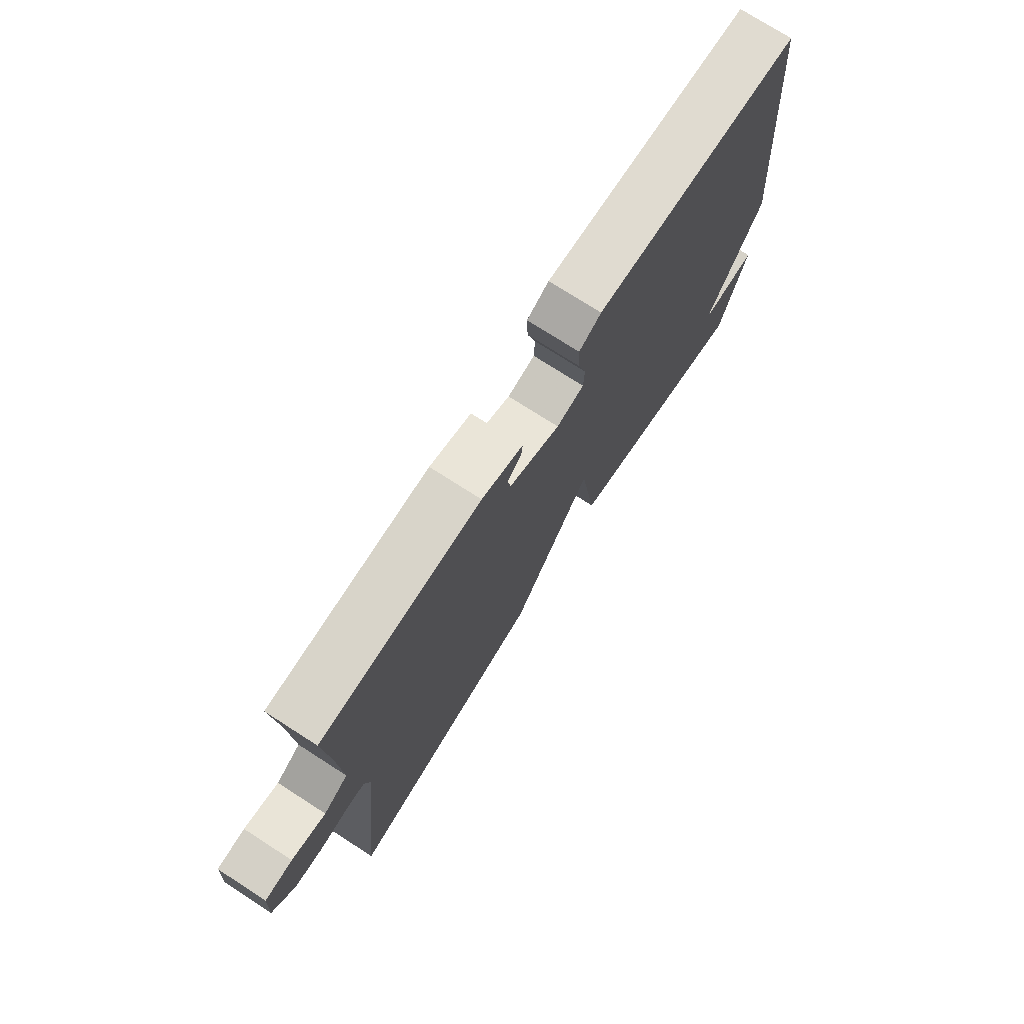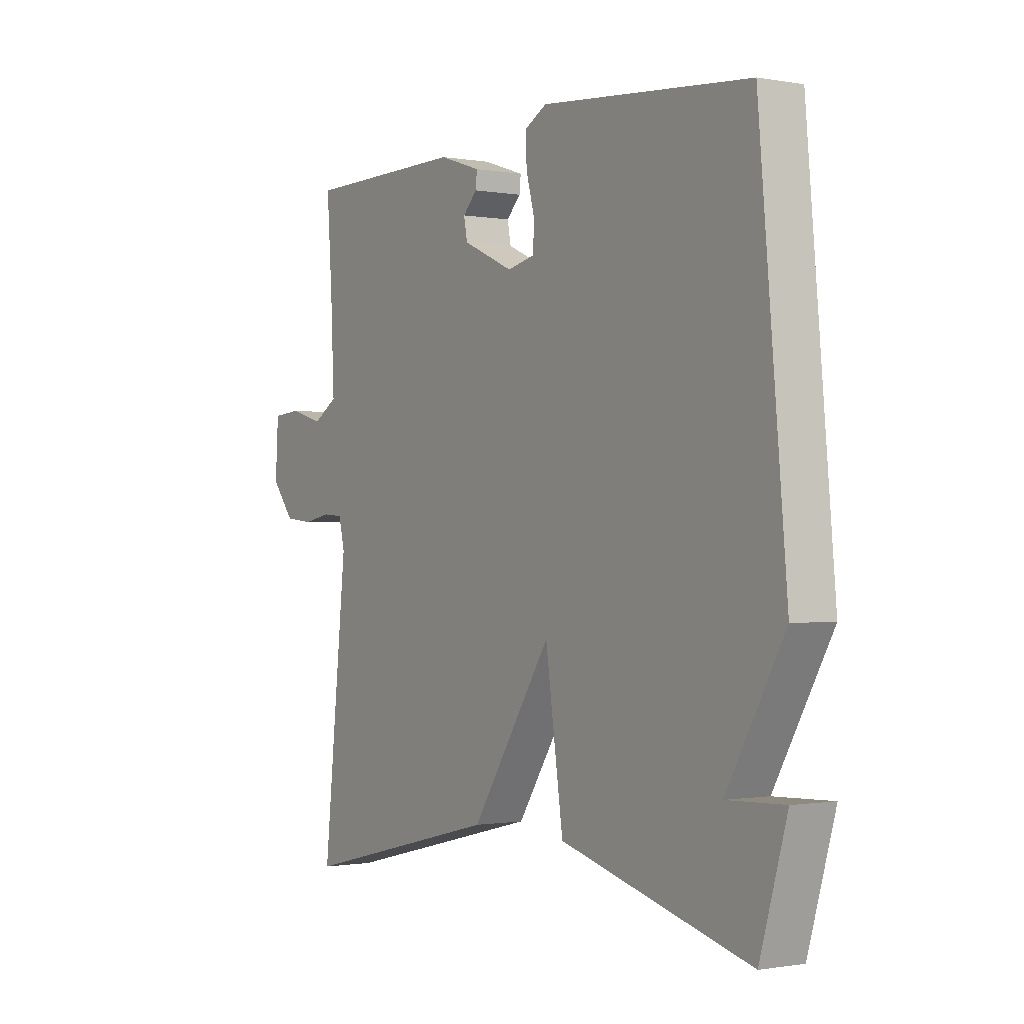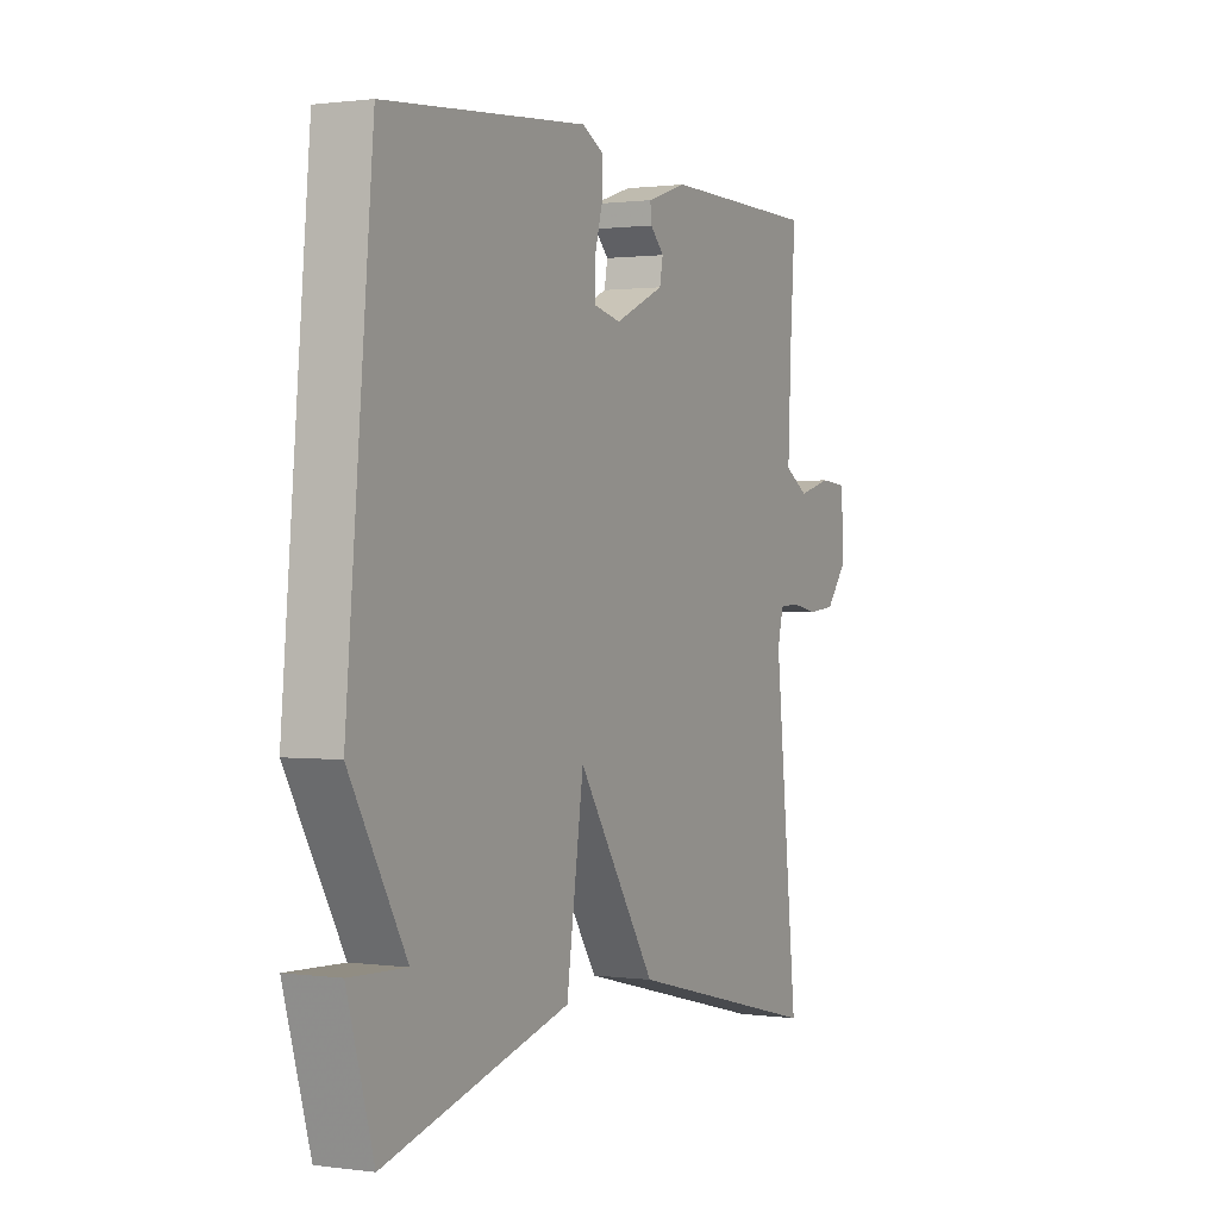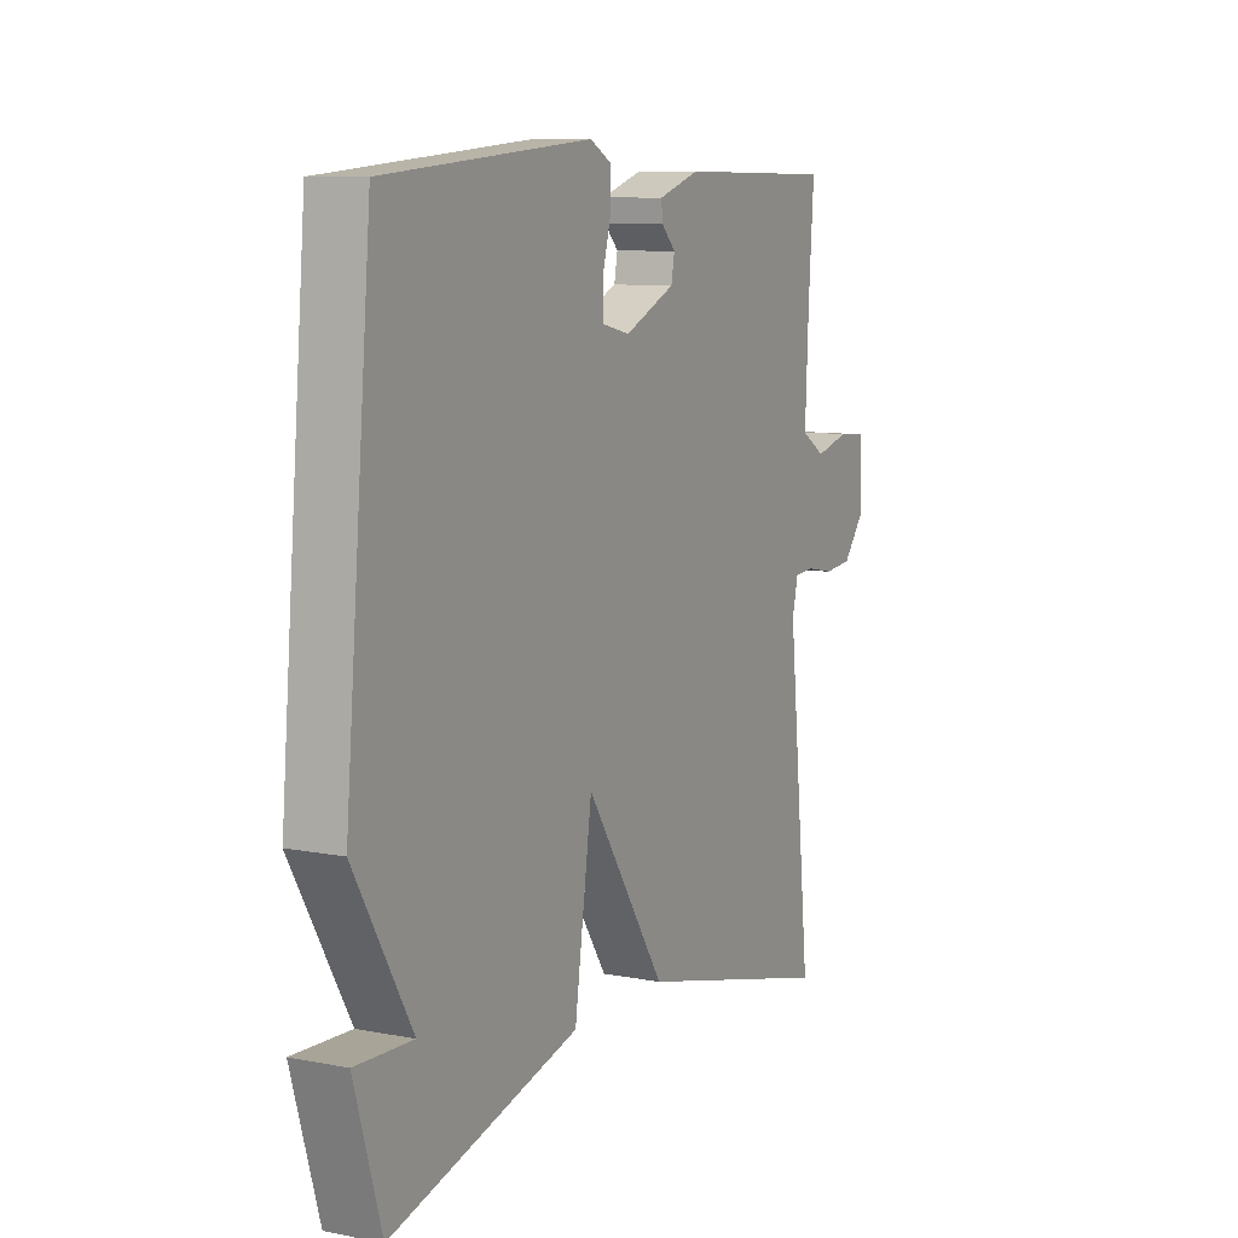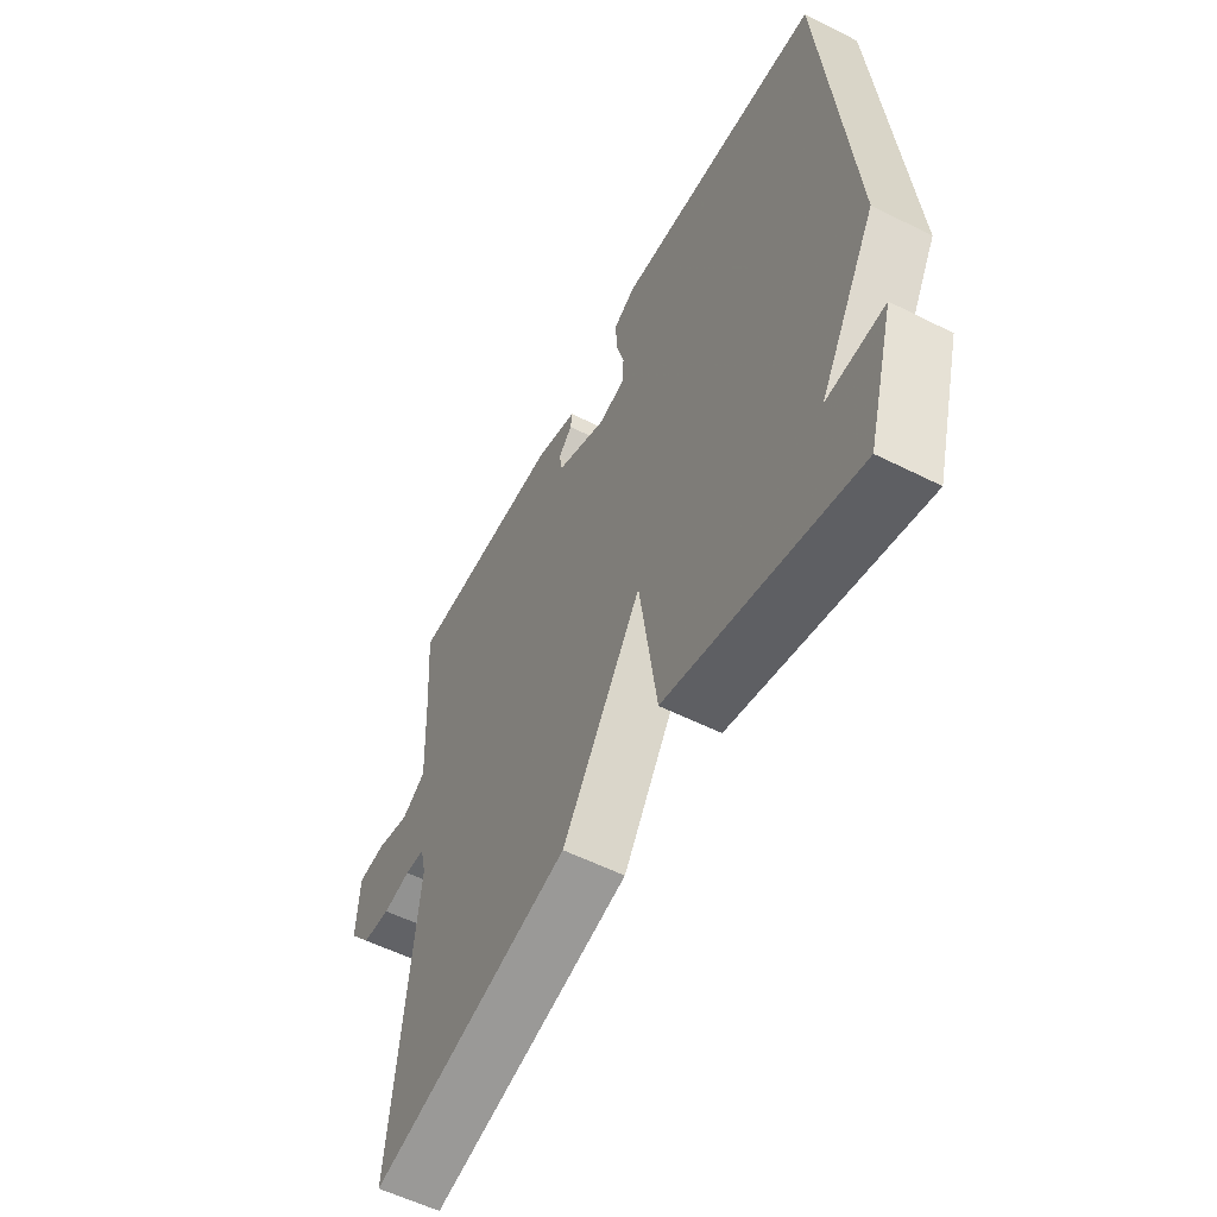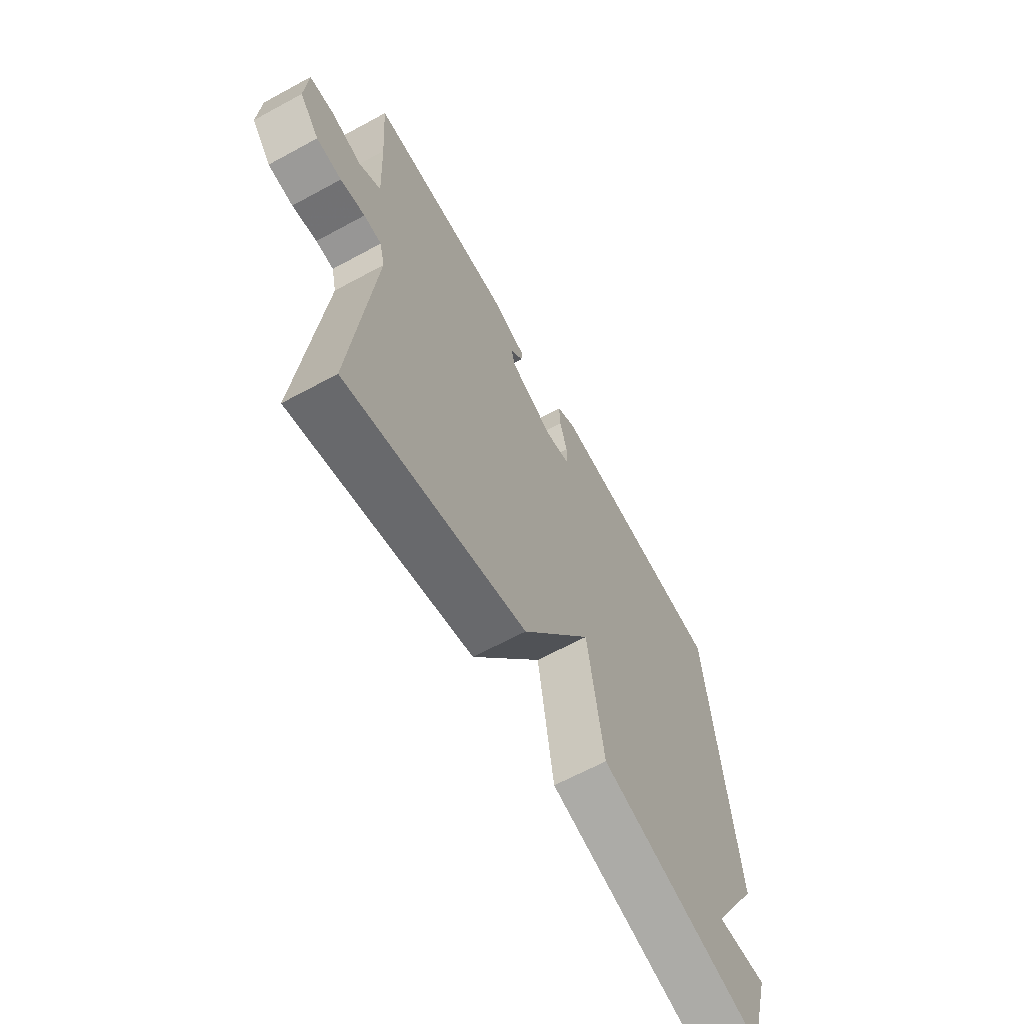
<metadata>
{"format":"obj","ext":"obj","renderer":"f3d","projection":"perspective","resolution":1024,"background":"white","views":[{"elev":74.8,"azim":122.7,"up":"+Z"},{"elev":-0.8,"azim":-123.2,"up":"+Z"},{"elev":0.8,"azim":-63.3,"up":"+Z"},{"elev":9.1,"azim":-62.8,"up":"+Z"},{"elev":-56.2,"azim":-117.8,"up":"+Z"},{"elev":-64.6,"azim":118.7,"up":"+Z"}]}
</metadata>
<code>
v -0.5 0.07 -0.5
v -0.555 0.07 -0.311
v -0.438 0.07 -0.316
v -0.555 0.07 -0.111
v -0.5 0.07 0.5
v -0.076 0.07 0.537
v -0.031 0.07 0.512
v -0.033 0.07 0.458
v -0.05 0.07 0.395
v -0.048 0.07 0.347
v 0.008 0.07 0.334
v 0.112 0.07 0.381
v 0.119 0.07 0.418
v 0.09 0.07 0.448
v 0.087 0.07 0.476
v 0.172 0.07 0.504
v 0.5 0.07 0.5
v 0.489 0.07 0.343
v 0.482 0.07 0.19
v 0.532 0.07 0.159
v 0.602 0.07 0.178
v 0.659 0.07 0.173
v 0.665 0.07 0.072
v 0.619 0.07 0.015
v 0.561 0.07 0.009
v 0.504 0.07 0.02
v 0.463 0.07 0.017
v 0.451 0.07 -0.034
v 0.5 0.07 -0.5
v 0.086 0.07 -0.397
v -0.078 0.07 -0.145
v -0.114 0.07 -0.397
v -0.5 0 -0.5
v -0.555 0 -0.311
v -0.438 0 -0.316
v -0.555 0 -0.111
v -0.5 0 0.5
v -0.076 0 0.537
v -0.031 0 0.512
v -0.033 0 0.458
v -0.05 0 0.395
v -0.048 0 0.347
v 0.008 0 0.334
v 0.112 0 0.381
v 0.119 0 0.418
v 0.09 0 0.448
v 0.087 0 0.476
v 0.172 0 0.504
v 0.5 0 0.5
v 0.489 0 0.343
v 0.482 0 0.19
v 0.532 0 0.159
v 0.602 0 0.178
v 0.659 0 0.173
v 0.665 0 0.072
v 0.619 0 0.015
v 0.561 0 0.009
v 0.504 0 0.02
v 0.463 0 0.017
v 0.451 0 -0.034
v 0.5 0 -0.5
v 0.086 0 -0.397
v -0.078 0 -0.145
v -0.114 0 -0.397
f 31 32 1
f 28 29 30 31
f 27 28 31
f 24 25 26
f 23 24 26
f 22 23 26
f 21 22 26
f 20 21 26
f 19 20 26 27
f 18 19 27 31
f 16 17 18
f 15 16 18
f 14 15 18
f 13 14 18
f 12 13 18
f 18 31 1
f 12 18 1
f 11 12 1
f 7 8 9
f 6 7 9
f 5 6 9
f 4 5 9
f 3 4 9
f 3 9 10
f 1 2 3
f 1 3 10 11
f 33 64 63
f 63 62 61 60
f 63 60 59
f 58 57 56
f 58 56 55
f 58 55 54
f 58 54 53
f 58 53 52
f 59 58 52 51
f 63 59 51 50
f 50 49 48
f 50 48 47
f 50 47 46
f 50 46 45
f 50 45 44
f 33 63 50
f 33 50 44
f 33 44 43
f 41 40 39
f 41 39 38
f 41 38 37
f 41 37 36
f 41 36 35
f 42 41 35
f 35 34 33
f 43 42 35 33
f 1 33 34 2
f 2 34 35 3
f 3 35 36 4
f 4 36 37 5
f 5 37 38 6
f 6 38 39 7
f 7 39 40 8
f 8 40 41 9
f 9 41 42 10
f 10 42 43 11
f 11 43 44 12
f 12 44 45 13
f 13 45 46 14
f 14 46 47 15
f 15 47 48 16
f 16 48 49 17
f 17 49 50 18
f 18 50 51 19
f 19 51 52 20
f 20 52 53 21
f 21 53 54 22
f 22 54 55 23
f 23 55 56 24
f 24 56 57 25
f 25 57 58 26
f 26 58 59 27
f 27 59 60 28
f 28 60 61 29
f 29 61 62 30
f 30 62 63 31
f 31 63 64 32
f 32 64 33 1

</code>
